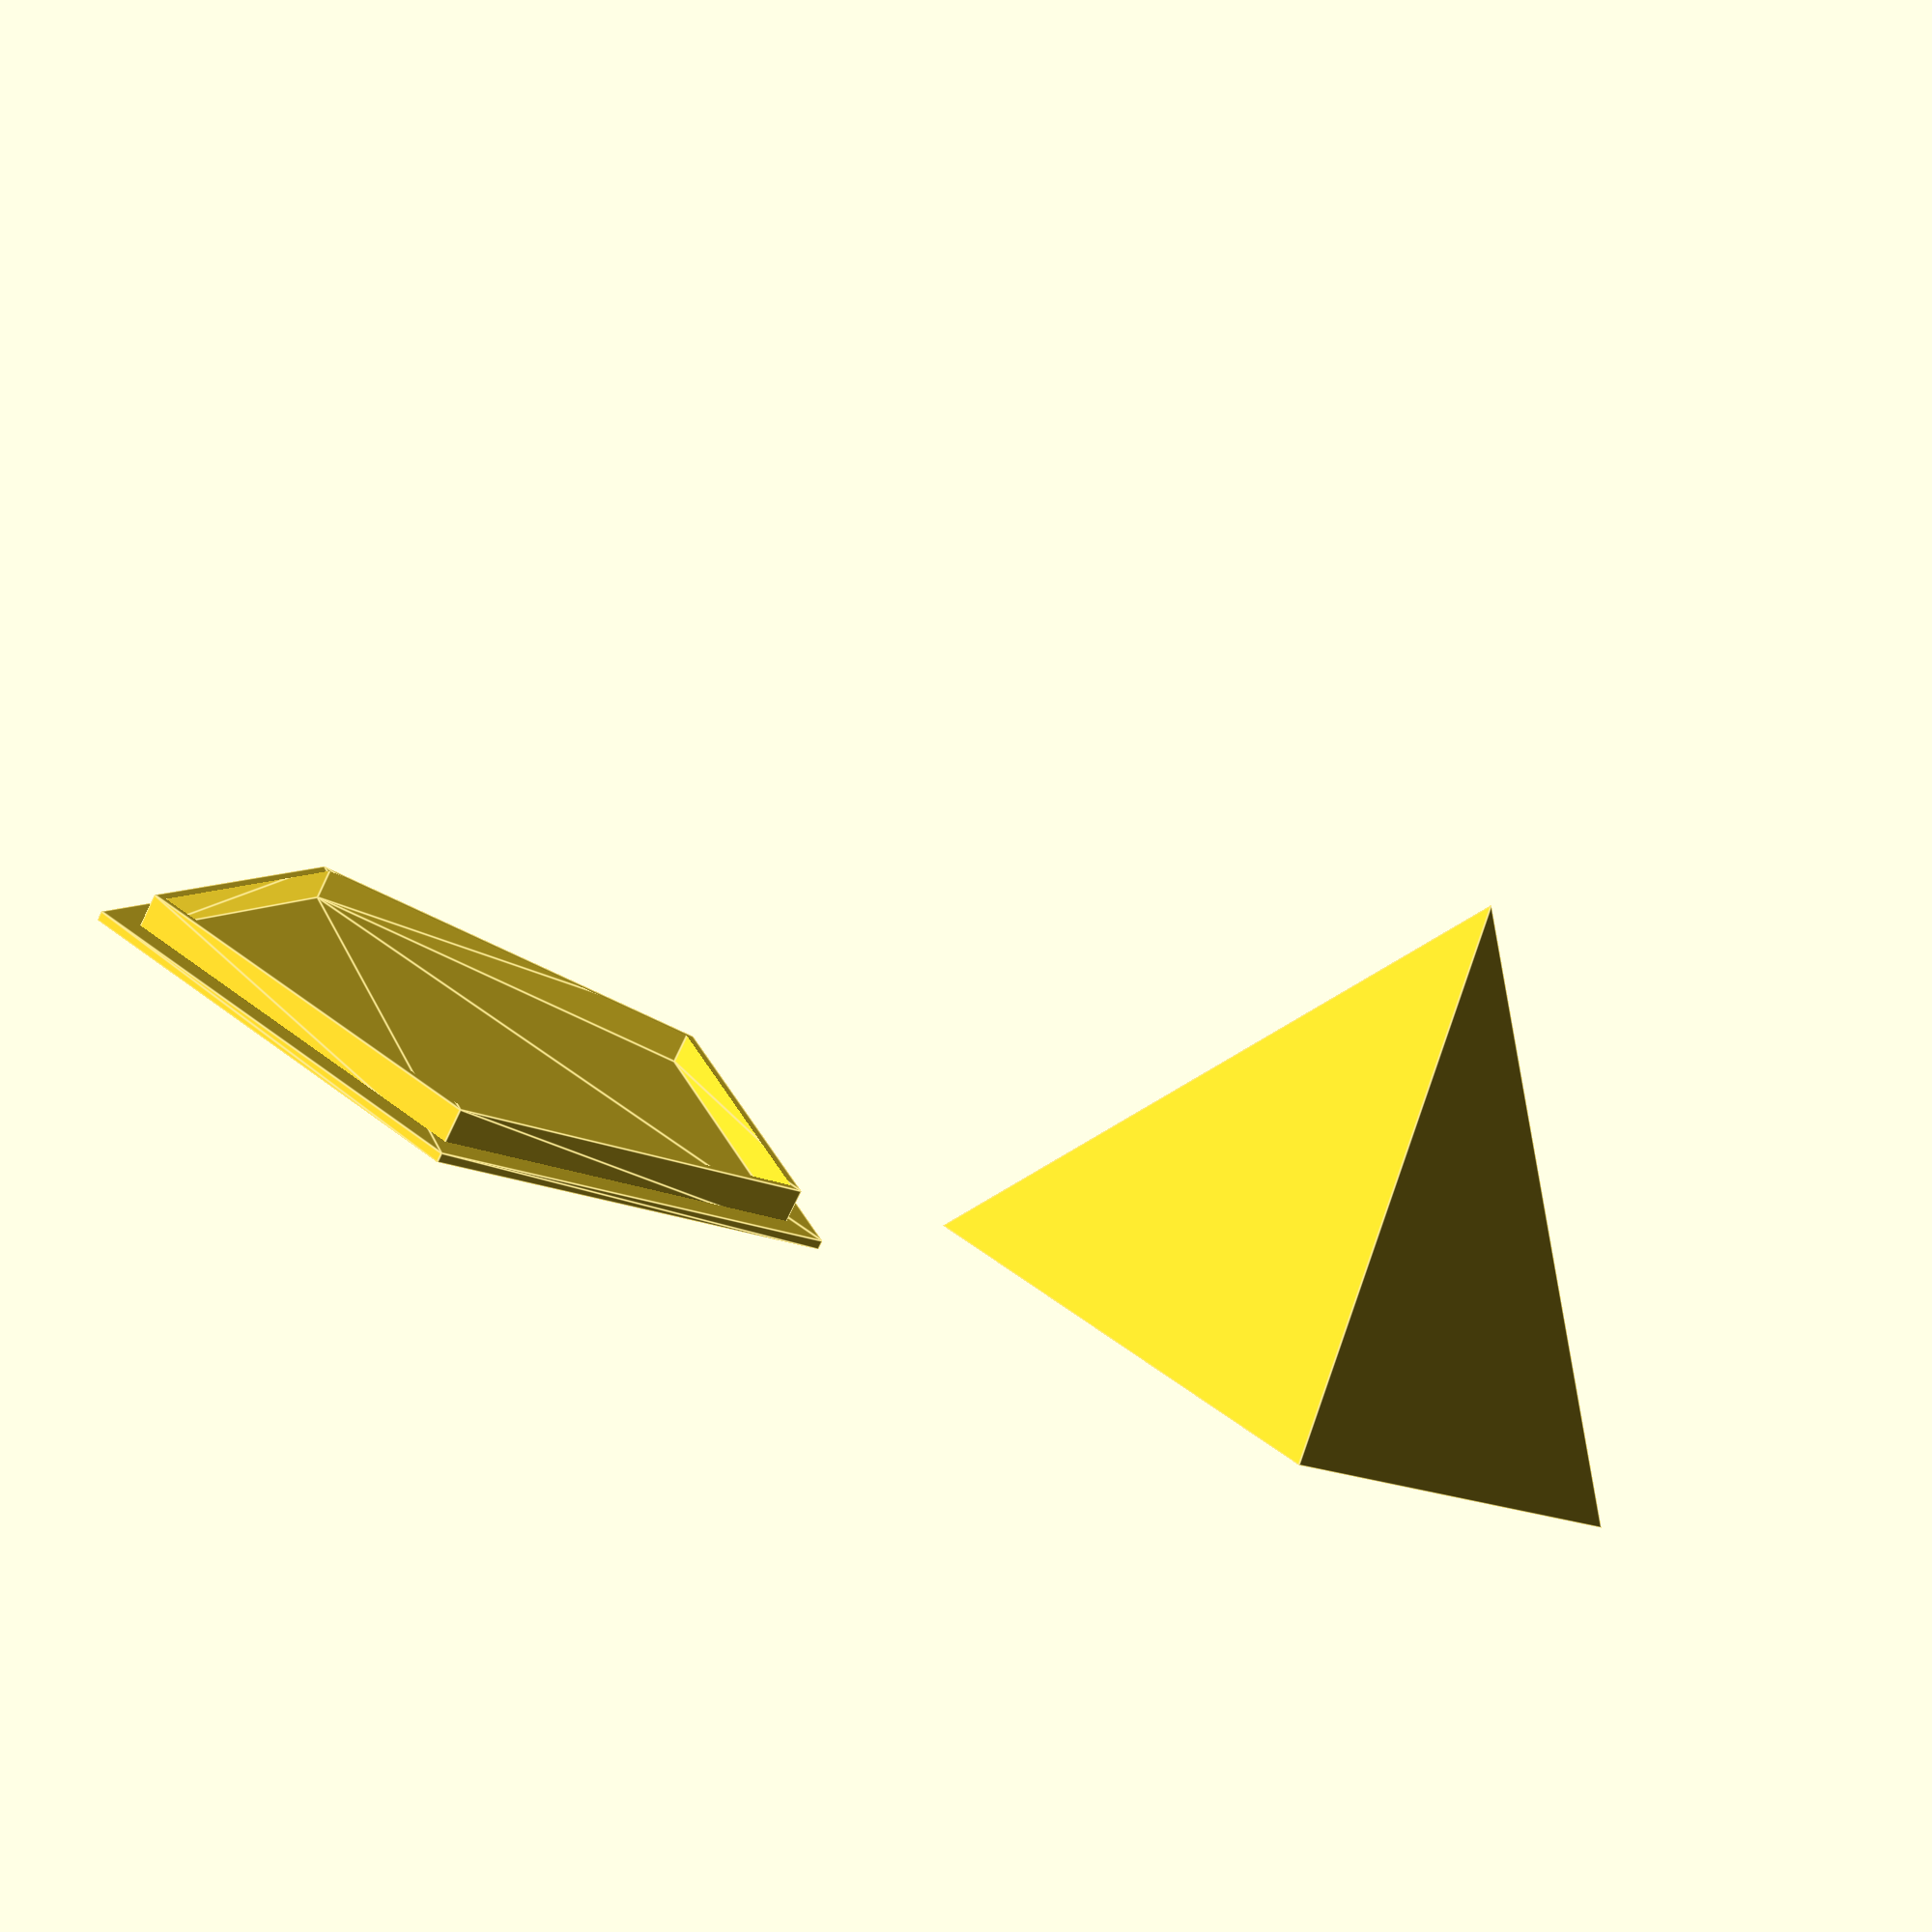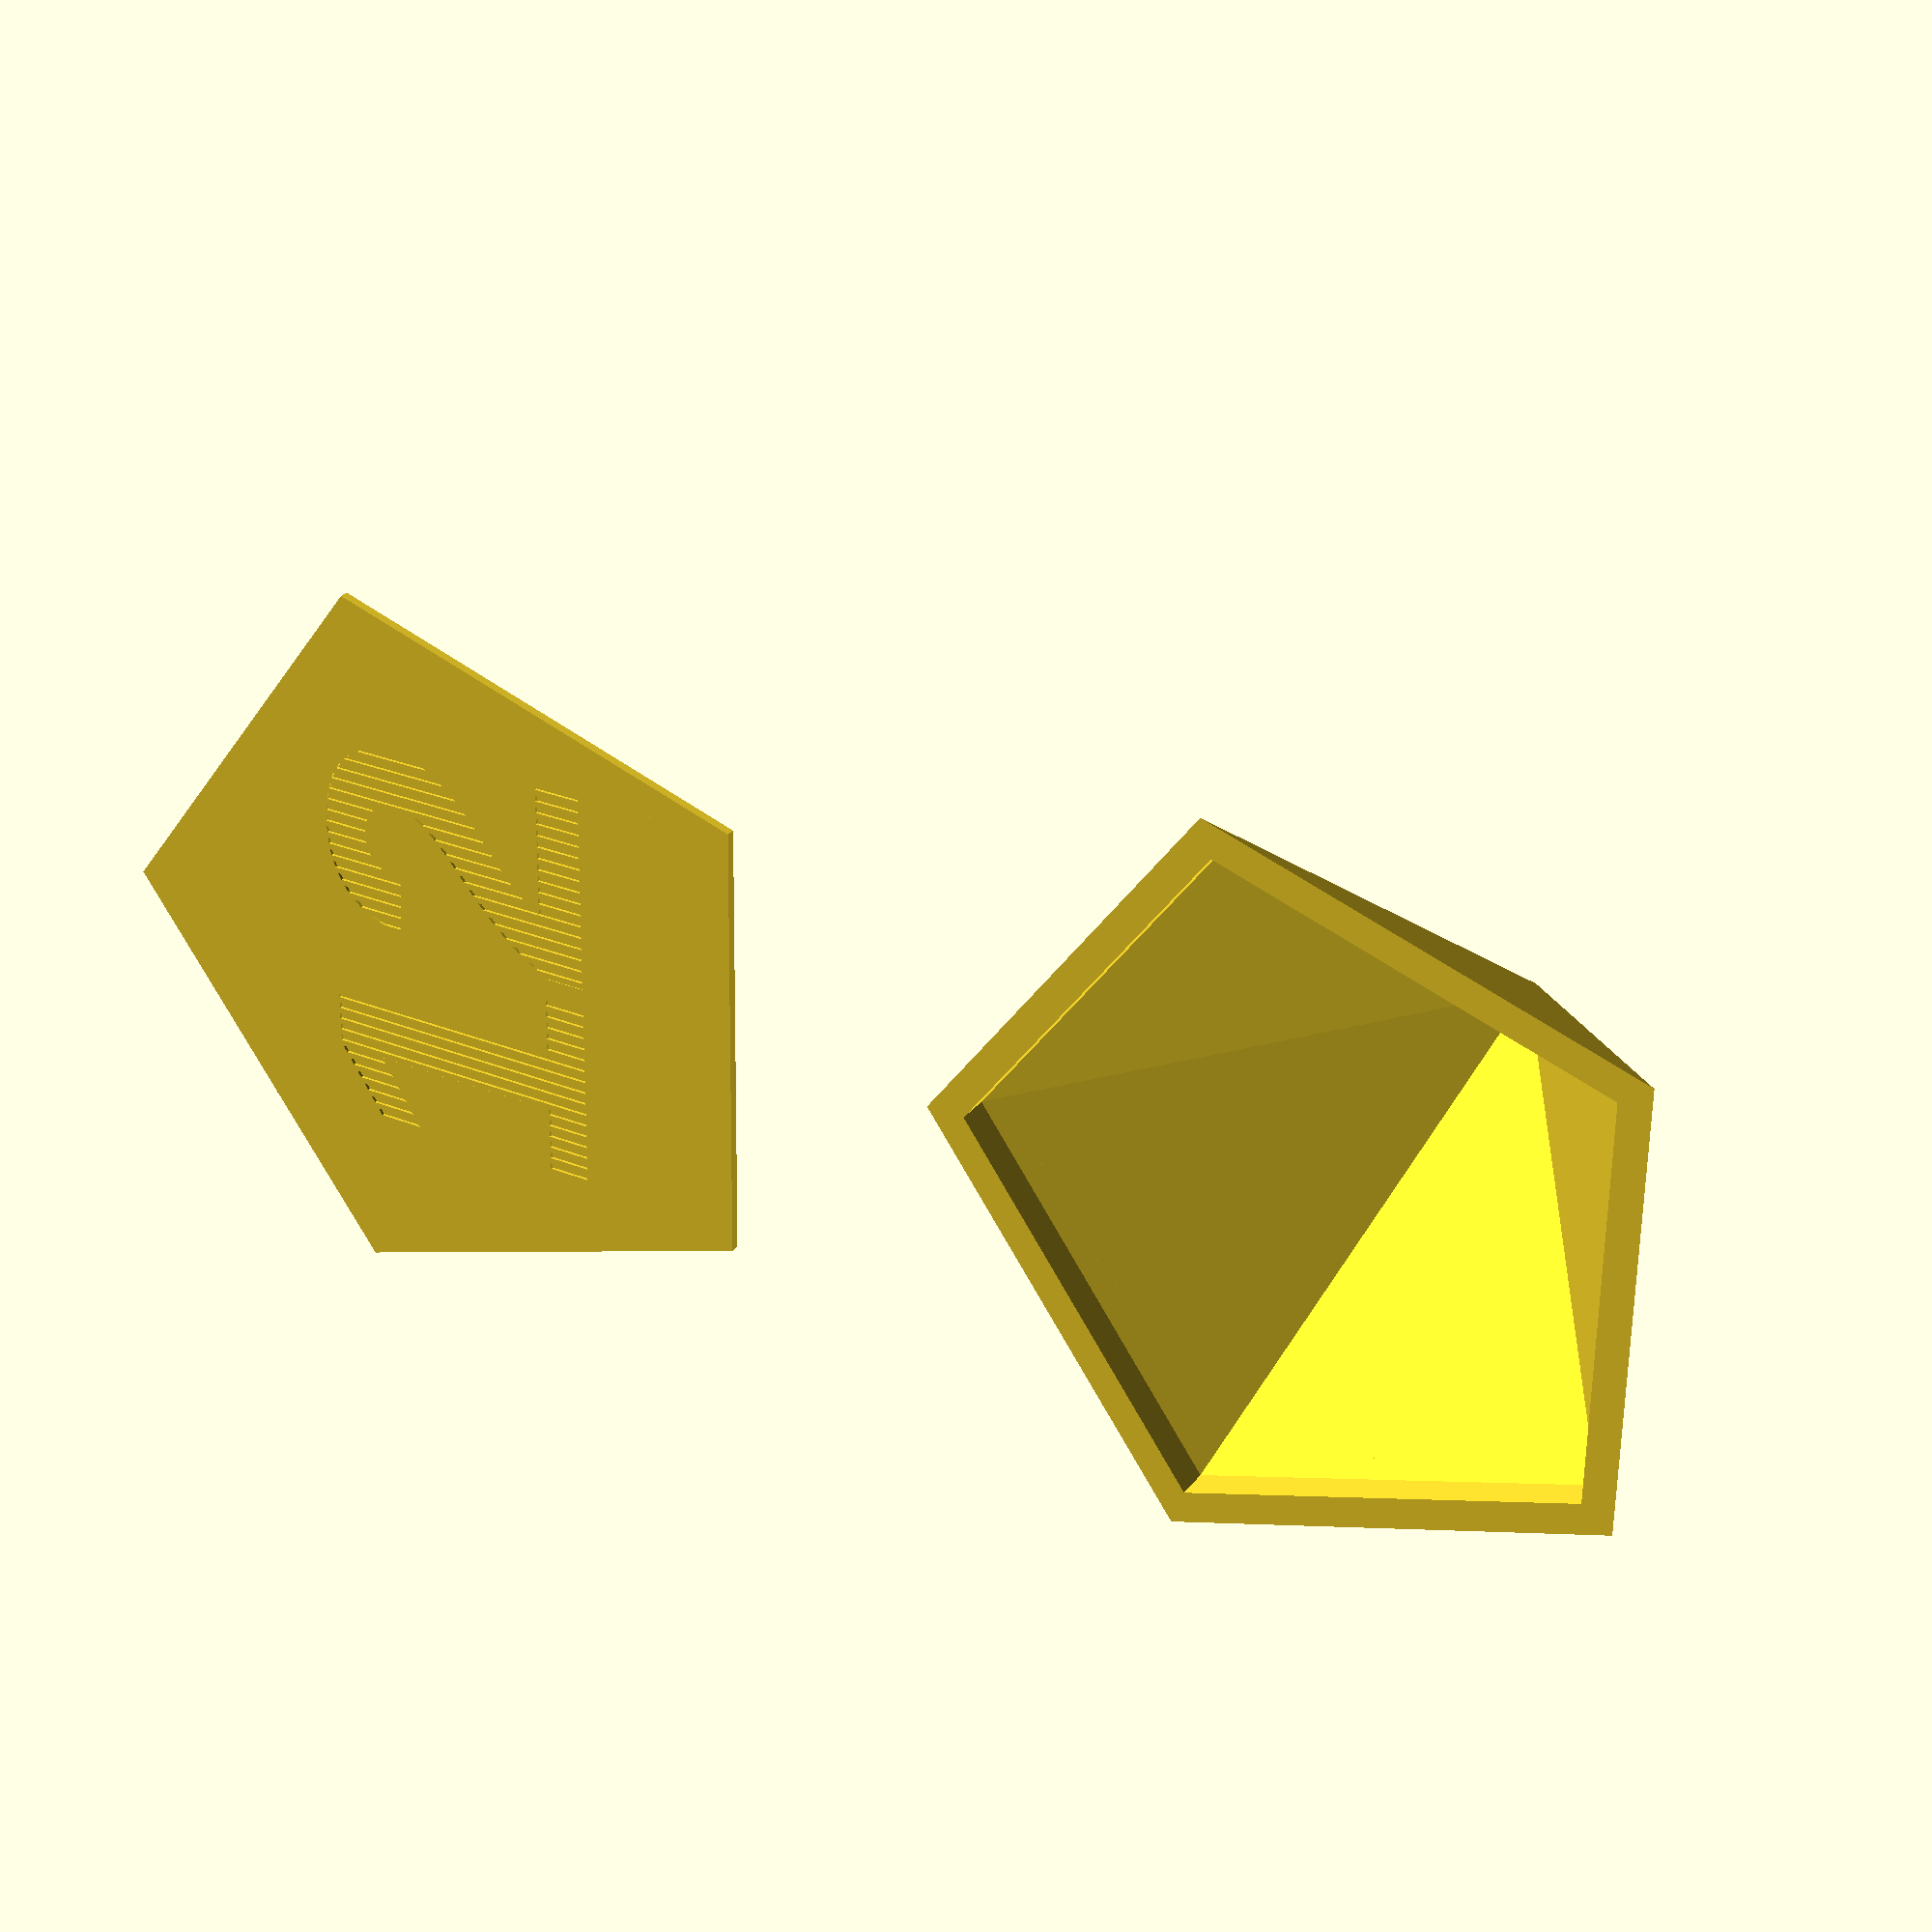
<openscad>
// dodekaeder.scad
//   experiments with pentagons forming a dodecahedron
//
//
// Background:
//   - kann auch als Adventskalender benutzt werden.
//   - printed with a layer step of 0.15 mm
//   - CAD manual: http://www.openscad.org/documentation.html
//   - https://de.wikipedia.org/wiki/Dodekaeder
//   - https://en.wikipedia.org/wiki/Dodecahedron
//   - hosted on:
//     https://www.thingiverse.com/thing:4012530
//     git@github.com:Github6am/am_parts3D.git
//
// Andreas Merz 2019-12-01, v1.2 
// GPLv3 or later, see http://www.gnu.org/licenses

a=30;     // outer edge length
b=27;     // inner edge length
w=0.6;    // wall thickness

// Dodekaederzahlen
ci=1.113516364411607;    // Inkugelradius/a  sqrt((25+11*sqrt(5))/10)/2;
co=1.401258538444073;    // Umkugelradius/a  sqrt(3)*(1+sqrt(5))/4;
h=a*ci;                  // height of a cone           

beta=121.7174744114610;  // deg, Flaechen-Kantenwinkel
alpha=116.5650511770780; // deg, Flaechenwinkel , acos(-1/sqrt(5))


module poly2D(r=30, n=5) {
   circle(r=r, $fn=n);
}

module pentagon2D(l_edge = a) {
  poly2D(r = l_edge/(2*sin(36)), n=5);
}

//-----------------------------------------------
// pyramid shaped parts of a dodecahedron
//-----------------------------------------------

module facet0() {
  d=a/(2*tan(36));   // Abstand Seitenmitte vom Zentrum
  phi1=atan(d/h);    // Winkel zwischen Seitenflaeche und Lot
  dh=w/sin(phi1);    // vertikale Verschiebung, um Wandstaerke zu erreichen
  
  difference() {
    linear_extrude(height=h, scale=0) pentagon2D();
    translate([0, 0, -dh]) 
      linear_extrude(height=h, scale=0) pentagon2D();
  }
}

module facet1() {
  u=ci*(a-b);
  union() {
    facet0();
    difference() {
      linear_extrude(height=u, scale=(h-u)/h) pentagon2D(l_edge=a-w);
      translate([0, 0, -0.1])
        linear_extrude(height=u+0.2, scale=1) pentagon2D(l_edge=b);
    }
  }
}

module facet1t() {
  phi2=2*beta-180;   
  translate([0, 0, h]) rotate([0, phi2, 0]) translate([0, 0, -h]) rotate([0, 0, 36]) facet1(); 
}

module facet6() {
  union() {
    facet1();
    rotate([0, 0, 0*72]) facet1t();
    rotate([0, 0, 1*72]) facet1t();
    rotate([0, 0, 2*72]) facet1t();
    rotate([0, 0, 3*72]) facet1t();
    rotate([0, 0, 4*72]) facet1t();
  }
}

module facet12() {
  union() {
    facet6();
    translate([0, 0, h]) rotate([0, 180, 72]) translate([0, 0, -h]) facet6();
  }
}

//-----------------------------------------------
// numbered caps to close the faces
//-----------------------------------------------

module cap1() {
  c=0.35;
  hrim=0.7*(a-b);
  union() {
    linear_extrude(height=w, scale=1) pentagon2D(l_edge=a-c);
    difference() {    // rim
      linear_extrude(height=w+hrim, scale=1) pentagon2D(l_edge=b-c);
      translate([0, 0, w+0.15])
  	linear_extrude(height=w+hrim, scale=1) pentagon2D(l_edge=b-c-1.5*w);
    }
  }
}

module grid2D(spacing=0.8) {    // a grid pattern for the text
  w=0.5;
  for( i=[-a:spacing:a] ) {
    translate([i,0,-0.01]) square([spacing/2,a],center=true);
  }
}

module capA(txt="12") {
  depth=0.2;
  fontname = "Liberation Sans:Bold";
  fontsize = 20;
  difference() {
    cap1();
    //color("red")
    translate([0,0,-0.01]) mirror([1,0,0]) rotate(90)
      linear_extrude(height = depth)
	difference() {
	  text(txt, size = fontsize, font = fontname, halign = "center", valign = "center", $fn = 16);
	  grid2D();
	}
  }
}

//-----------------------------------------------
// a foot to place the dodecahedron segments in
//-----------------------------------------------

nf=5;	   // nf     number of faces, a high number yields a circular shape.
c2=2;	   // c2     height of foot cone below rim
kk=tan(180-beta);
clr=1.2;     // clearance

//h2=a;      // h2     height of foot cone above rim

module foot0(hole=0, h2=1.2*a) {
  //hole    option for depth of conical borehole
  // h2     height of foot cone above rim
  c=clr;
  // helper sizes
  rr = a/(2*sin(36)); // inner rim radius
  h=kk*rr;            // dirty trick: override height with height of imagined sidewall pyramid
  r2 = rr*(h+h2)/h+c;   // inner upper radius
  rc = rr*(h-c2)/h+c;   // inner lower radius
  rh = rr*(h-hole)/h+c; // inner lower hole radius
  phi1=atan(rr/h);      // Winkel zwischen Kante und Lot
  dh=w/sin(phi1);       // vertikale Verschiebung, um Wandstaerke zu erreichen
  H=h+dh;               // outer height of full cone
  Rr=rr+w;              // outer radius
  R2=r2+w;
  Rc=rc+w;
  Rh=rh+w;
  
  translate([0, 0, 0])
    difference() {
      translate([0, 0, 0])            linear_extrude(height=(h2+c2),   scale=R2/Rc) poly2D(r = Rc, n=nf);
      translate([0, 0, c2-hole+0.05]) linear_extrude(height=(h2+hole), scale=r2/rh) poly2D(r = rh, n=nf);
  }
}

module foot1() {
  rim=2;
  c=clr;
  h2=a/4;
  rr = a/(2*sin(36)); // rim radius
  h=kk*rr;
  rc = rr*(h-c2)/h+c;   // lower radius
  r2 = rr*(h+h2)/h+c;   // inner upper radius
  
  
  union() {
  translate([0, 0, h2+c2])
    union() {
      translate([0, 0, 0])
	difference() {
          foot0(hole=0);
          translate([0, 0, -h]) linear_extrude(height=2*h, scale=0) poly2D(r = 1.99*rr, n=nf);
	}
      mirror([0, 0, 1]) foot0(hole=c2+1,h2=h2);
    }
    difference() {
       translate([0, 0, 0])    linear_extrude(height=1)  poly2D(r = r2+rim, n=nf);
       translate([0, 0, -0.1]) linear_extrude(height=1.2, scale=0.99) poly2D(r = r2, n=nf);
    }
  }
}

module foot2() {
  rim=3;
  c=clr;
  h2=1;
  nc=144;
  rs=a*co+c;           // inner sphere radius
  Rs=rs+w;             // outer sphere radius
  rc = 0.7*a;          // inner cylinder radius
  Rc=rc+w;             // outer cylinder radius
  
  translate([0, 0, Rs+h2])
    difference() {
      union() {
	sphere(r=Rs,$fn=196);
	translate([0, 0, -Rs-h2]) cylinder(r=Rc,     h=2*h,$fn=nc);
	translate([0, 0, -Rs-h2]) cylinder(r=Rc+rim, h=2,  $fn=nc);
      }
      union() {
	sphere(r=rs,$fn=196);
	//translate([0, 0, -Rs-h2-0.1]) cylinder(r1=rc, r2=a/2-2,  h=h2+4, $fn=nc);
	translate([0, 0, a/5])      cylinder(r=Rs+1, h=Rs+1,$fn=nc);   // cut off top of sphere
      }
    }
}

//---------------- Instances ---------------------

//translate([0, 0, 0]) facet12();     // das hat bisher beim Ausdrucken Probleme gemacht.

facet1();
//facet6();

translate([2*a, 0, 0]) capA(txt=str(12));

//foot1();
//difference() {
//foot2();
//translate([0, 0, -10]) cube(40, center=false); }

if(false) {
  for( ii=[1:3] ) {
    rotate(ii*120) translate([-0.9*a, 0, 0]) capA(txt=str(ii*2));
  }

  for( ii=[7:9] ) {
    translate([-10, -2.6*a, 0])
    rotate(ii*120+60) translate([-0.9*a, 0, 0]) capA(txt=str(ii*2));
  }


  for( ii=[10:12] ) {
    translate([1.6*a, (ii-11)*1.7*a, 0]) capA(txt=str(ii*2));
  }

}

</openscad>
<views>
elev=257.6 azim=340.6 roll=205.8 proj=p view=edges
elev=151.8 azim=179.1 roll=330.4 proj=p view=solid
</views>
